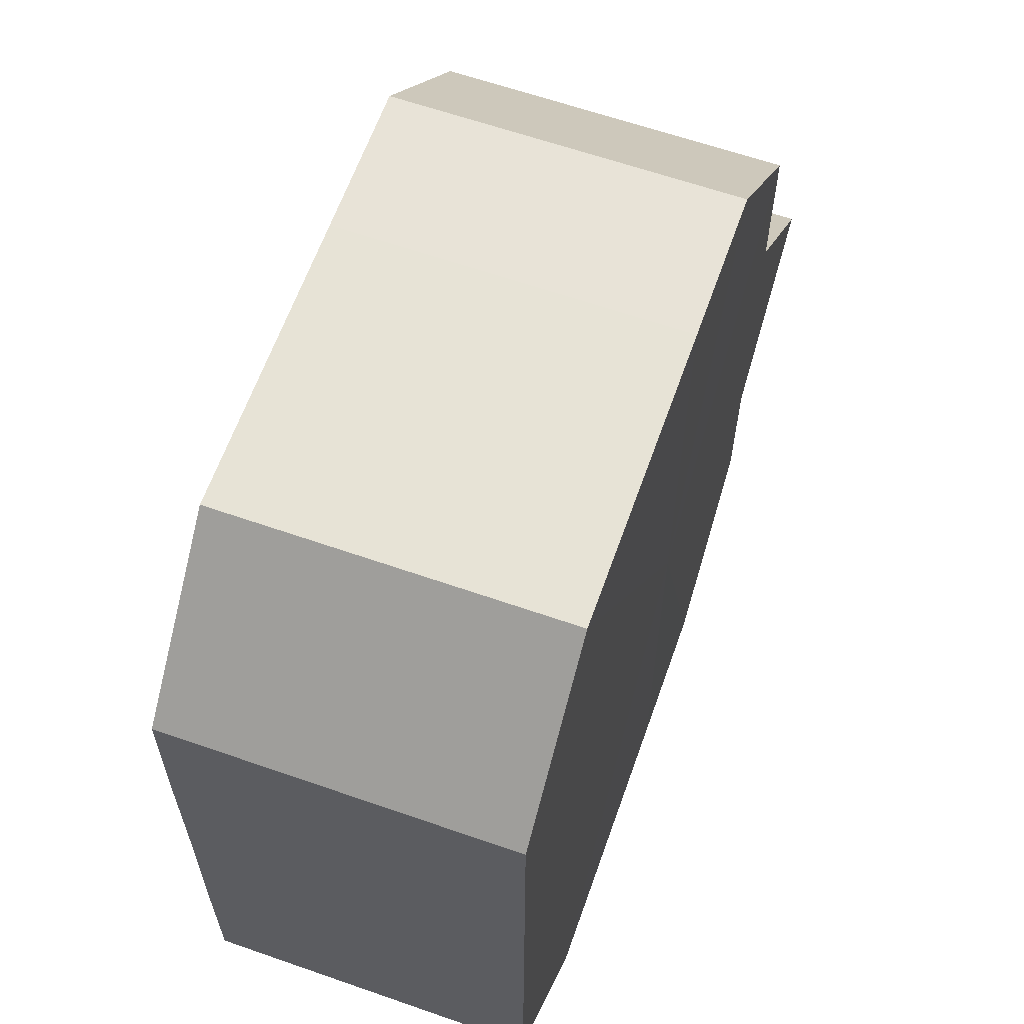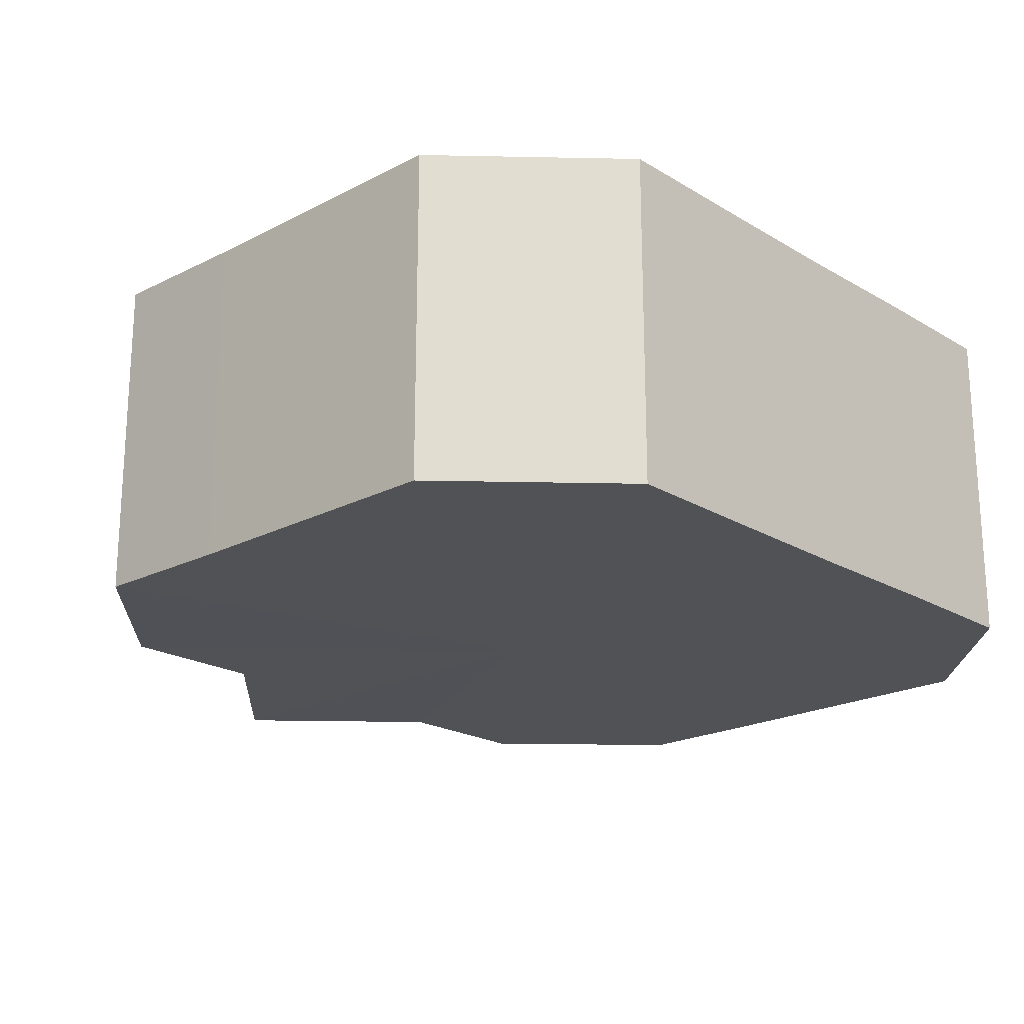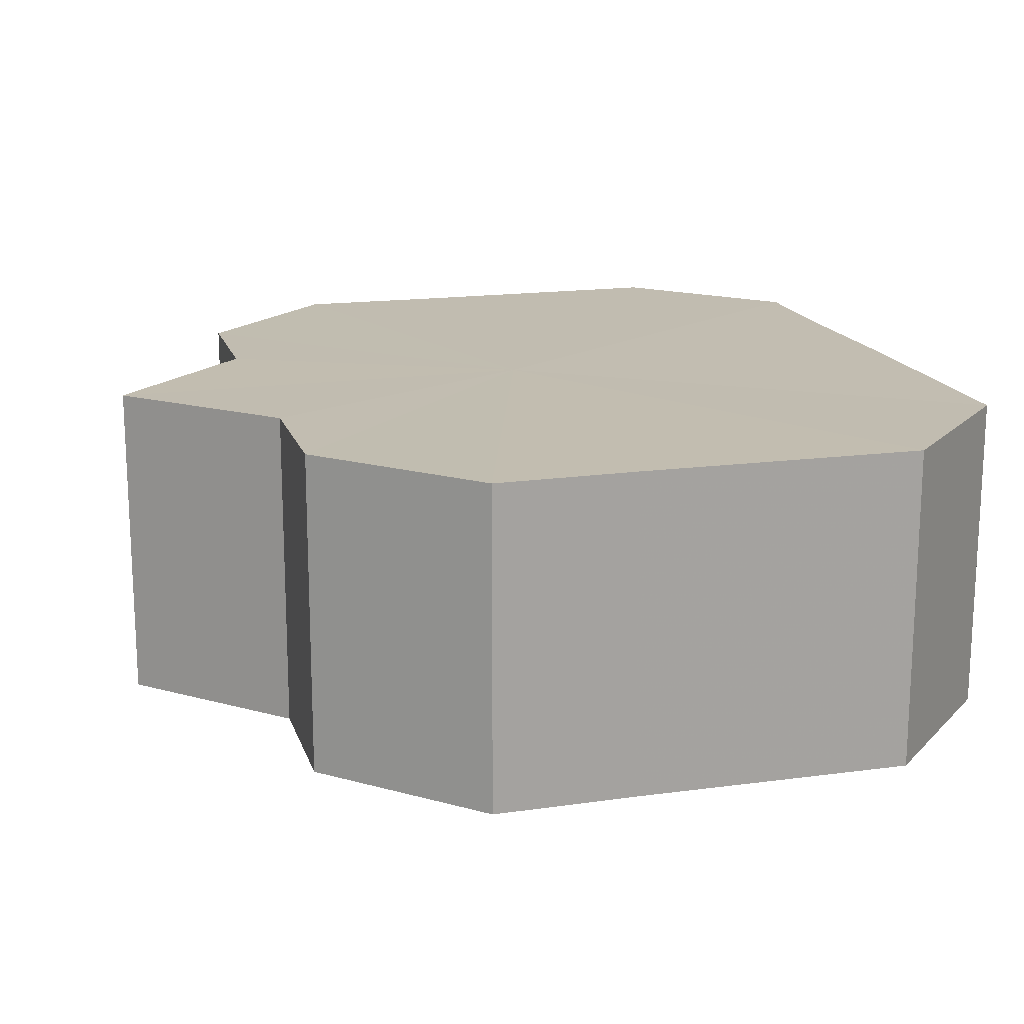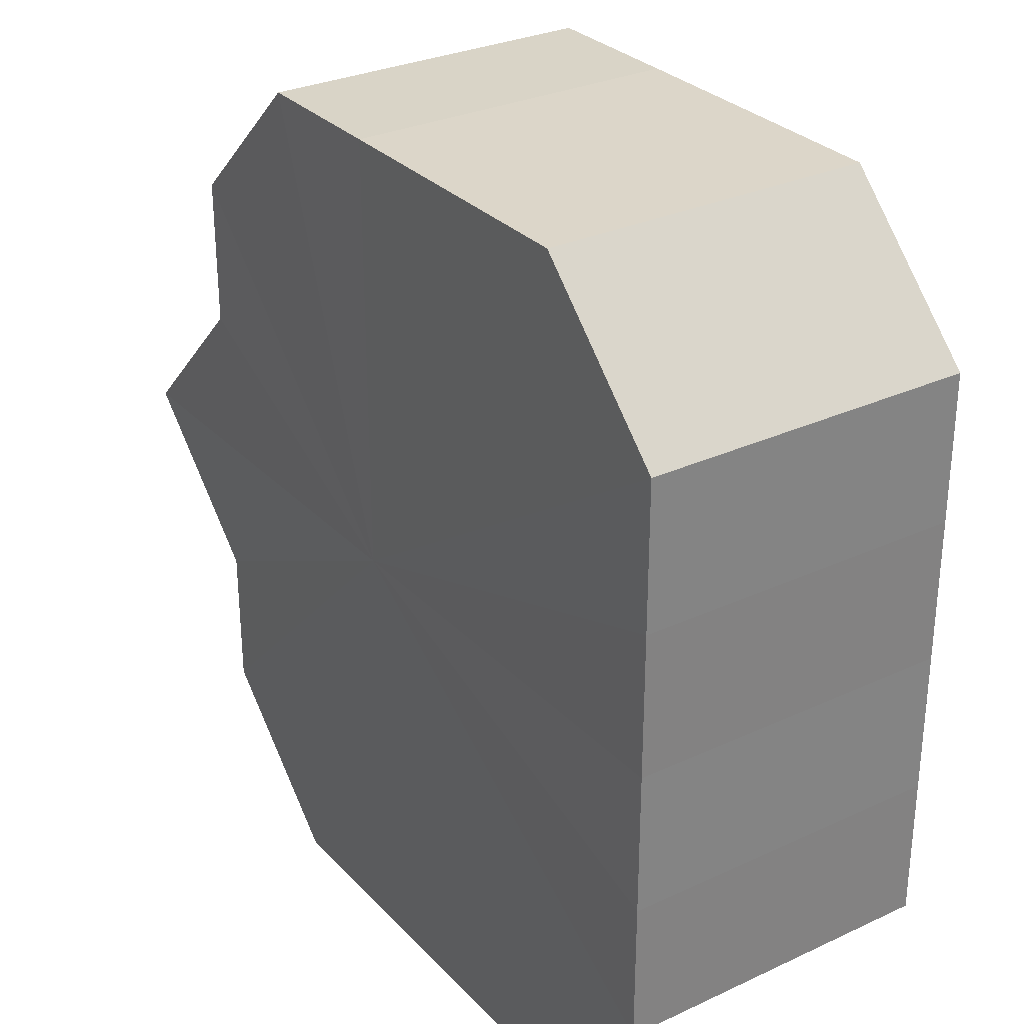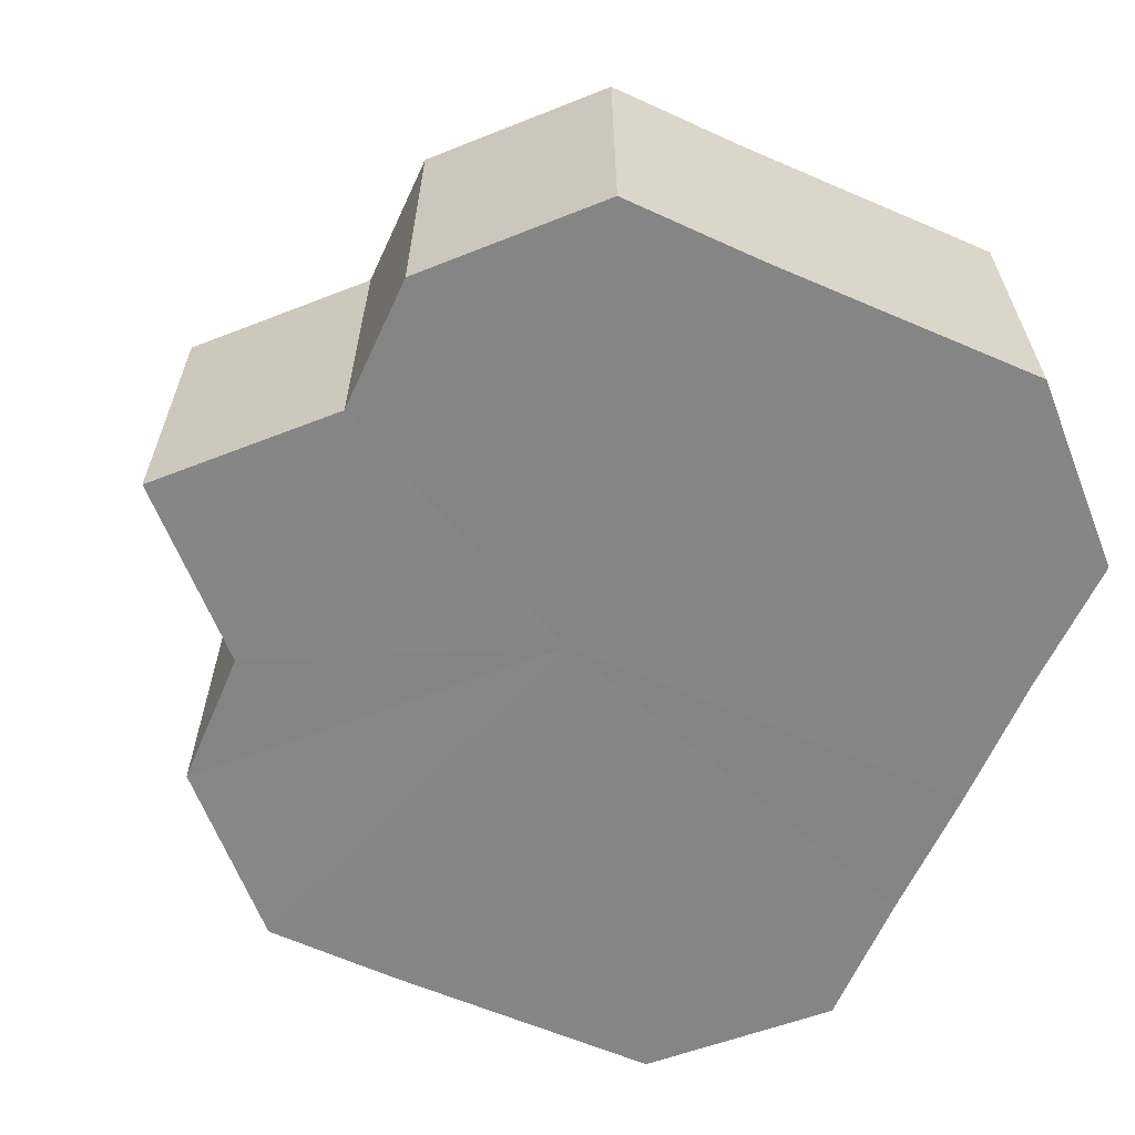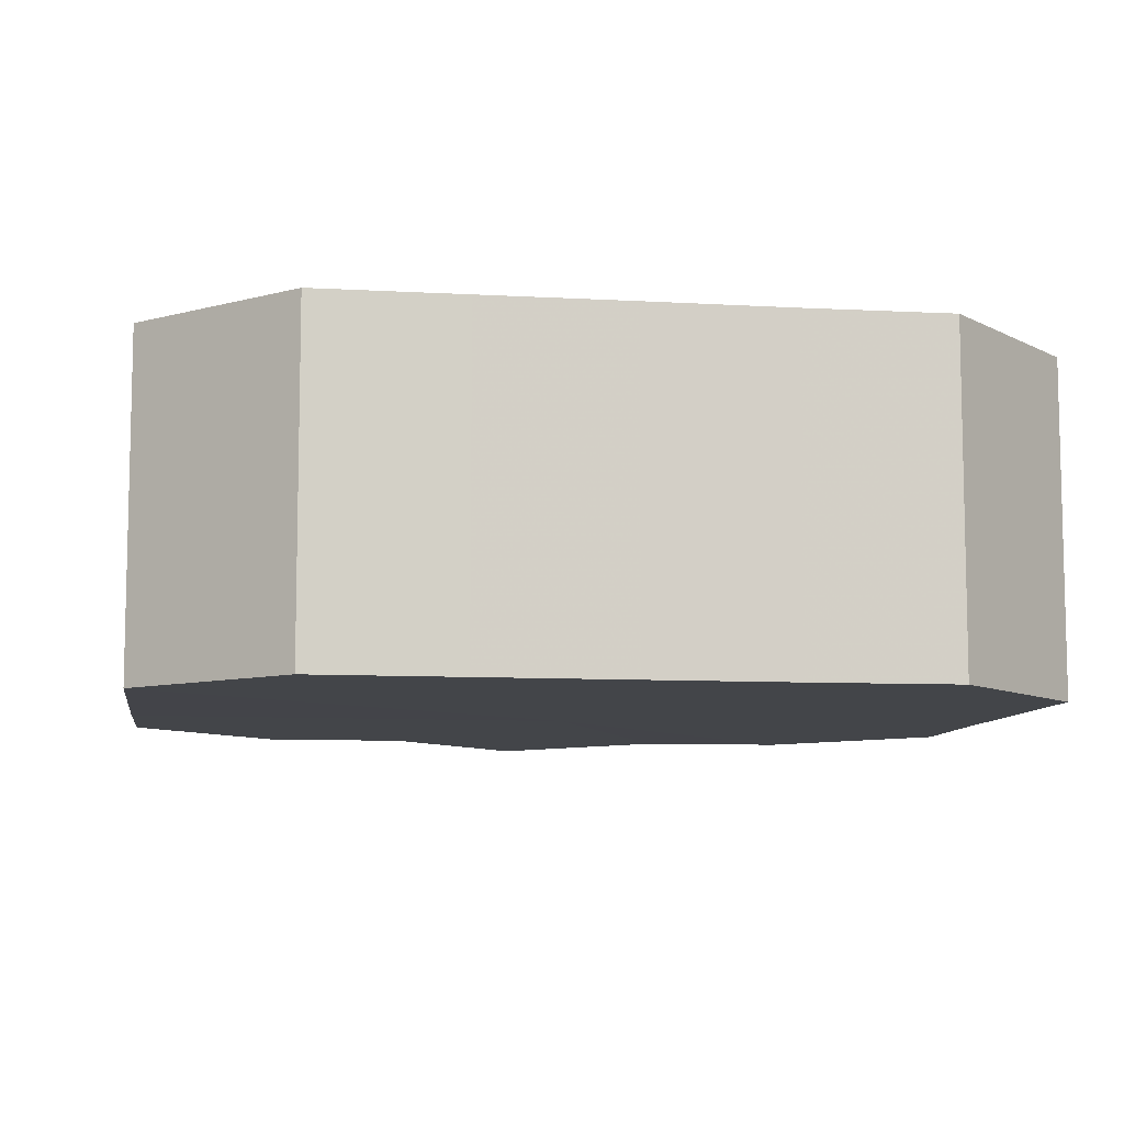
<metadata>
{"format":"obj","ext":"obj","renderer":"f3d","projection":"perspective","resolution":1024,"background":"white","views":[{"elev":62.6,"azim":-70.5,"up":"+Y"},{"elev":-20.7,"azim":-137.0,"up":"+Z"},{"elev":16.7,"azim":164.3,"up":"+Z"},{"elev":30.0,"azim":-124.5,"up":"+Y"},{"elev":-61.9,"azim":156.1,"up":"+Z"},{"elev":-8.6,"azim":-98.7,"up":"+Z"}]}
</metadata>
<code>
o 7817
v 2174 1862 7.926
v 2174 1862 7.926
v 2174 1862 7.949
v 2174 1862 7.926
v 2174 1862 7.949
v 2174 1862 7.926
v 2174 1862 7.949
v 2174 1862 7.926
v 2174 1862 7.949
v 2174 1862 7.926
v 2174 1862 7.949
v 2174 1862 7.926
v 2174 1862 7.949
v 2174 1862 7.926
v 2174 1862 7.949
v 2174 1862 7.926
v 2174 1862 7.949
v 2174 1862 7.926
v 2174 1862 7.949
v 2174 1862 7.926
v 2174 1862 7.949
v 2174 1862 7.926
v 2174 1862 7.949
v 2174 1862 7.926
v 2174 1862 7.949
v 2174 1862 7.926
v 2174 1862 7.949
v 2174 1862 7.926
v 2174 1862 7.949
v 2174 1862 7.926
v 2174 1862 7.949
v 2174 1862 7.926
v 2174 1862 7.949
v 2174 1862 7.926
v 2174 1862 7.949
v 2174 1862 7.926
v 2174 1862 7.949
v 2174 1862 7.926
v 2174 1862 7.949
v 2174 1862 7.926
v 2174 1862 7.949
v 2174 1862 7.926
v 2174 1862 7.949
v 2174 1862 7.926
v 2174 1862 7.949
v 2174 1862 7.926
v 2174 1862 7.949
v 2174 1862 7.926
v 2174 1862 7.949
v 2174 1862 7.926
v 2174 1862 7.949
v 2174 1862 7.926
v 2174 1862 7.949
v 2174 1862 7.926
v 2174 1862 7.949
v 2174 1862 7.926
v 2174 1862 7.949
v 2174 1862 7.926
v 2174 1862 7.949
v 2174 1862 7.926
v 2174 1862 7.949
v 2174 1862 7.926
v 2174 1862 7.949
v 2174 1862 7.926
v 2174 1862 7.949
v 2174 1862 7.926
v 2174 1862 7.926
v 2174 1862 7.926
v 2174 1862 7.926
v 2174 1862 7.926
v 2174 1862 7.926
v 2174 1862 7.926
v 2174 1862 7.926
v 2174 1862 7.926
v 2174 1862 7.926
v 2174 1862 7.926
v 2174 1862 7.926
v 2174 1862 7.926
v 2174 1862 7.926
v 2174 1862 7.926
v 2174 1862 7.926
v 2174 1862 7.949
v 2174 1862 7.949
v 2174 1862 7.949
v 2174 1862 7.949
v 2174 1862 7.949
v 2174 1862 7.949
v 2174 1862 7.949
v 2174 1862 7.949
v 2174 1862 7.949
v 2174 1862 7.949
v 2174 1862 7.949
v 2174 1862 7.949
v 2174 1862 7.949
v 2174 1862 7.949
v 2174 1862 7.949
v 2174 1862 7.949
v 2174 1862 7.949
f 1 2 3
f 2 4 5
f 6 1 7
f 4 8 9
f 10 6 11
f 8 12 13
f 14 10 15
f 12 16 17
f 18 14 19
f 16 20 21
f 20 22 23
f 19 24 25
f 22 26 27
f 26 28 29
f 25 30 31
f 28 32 33
f 32 34 35
f 34 36 37
f 31 38 39
f 39 40 41
f 41 42 43
f 43 44 45
f 45 46 47
f 47 48 49
f 49 50 51
f 51 52 53
f 53 54 55
f 55 56 57
f 57 58 59
f 59 60 61
f 61 62 63
f 63 64 65
f 66 64 67
f 66 68 64
f 66 67 69
f 66 70 68
f 66 69 71
f 66 72 70
f 66 71 73
f 66 74 72
f 66 73 75
f 66 76 74
f 66 75 77
f 66 78 76
f 66 77 79
f 66 80 78
f 66 79 81
f 66 81 80
f 82 83 84
f 82 85 83
f 82 84 86
f 82 87 85
f 82 86 88
f 82 89 87
f 82 88 90
f 82 91 89
f 82 90 92
f 82 93 91
f 82 92 94
f 82 95 93
f 82 94 96
f 82 97 95
f 82 96 98
f 82 98 97

</code>
